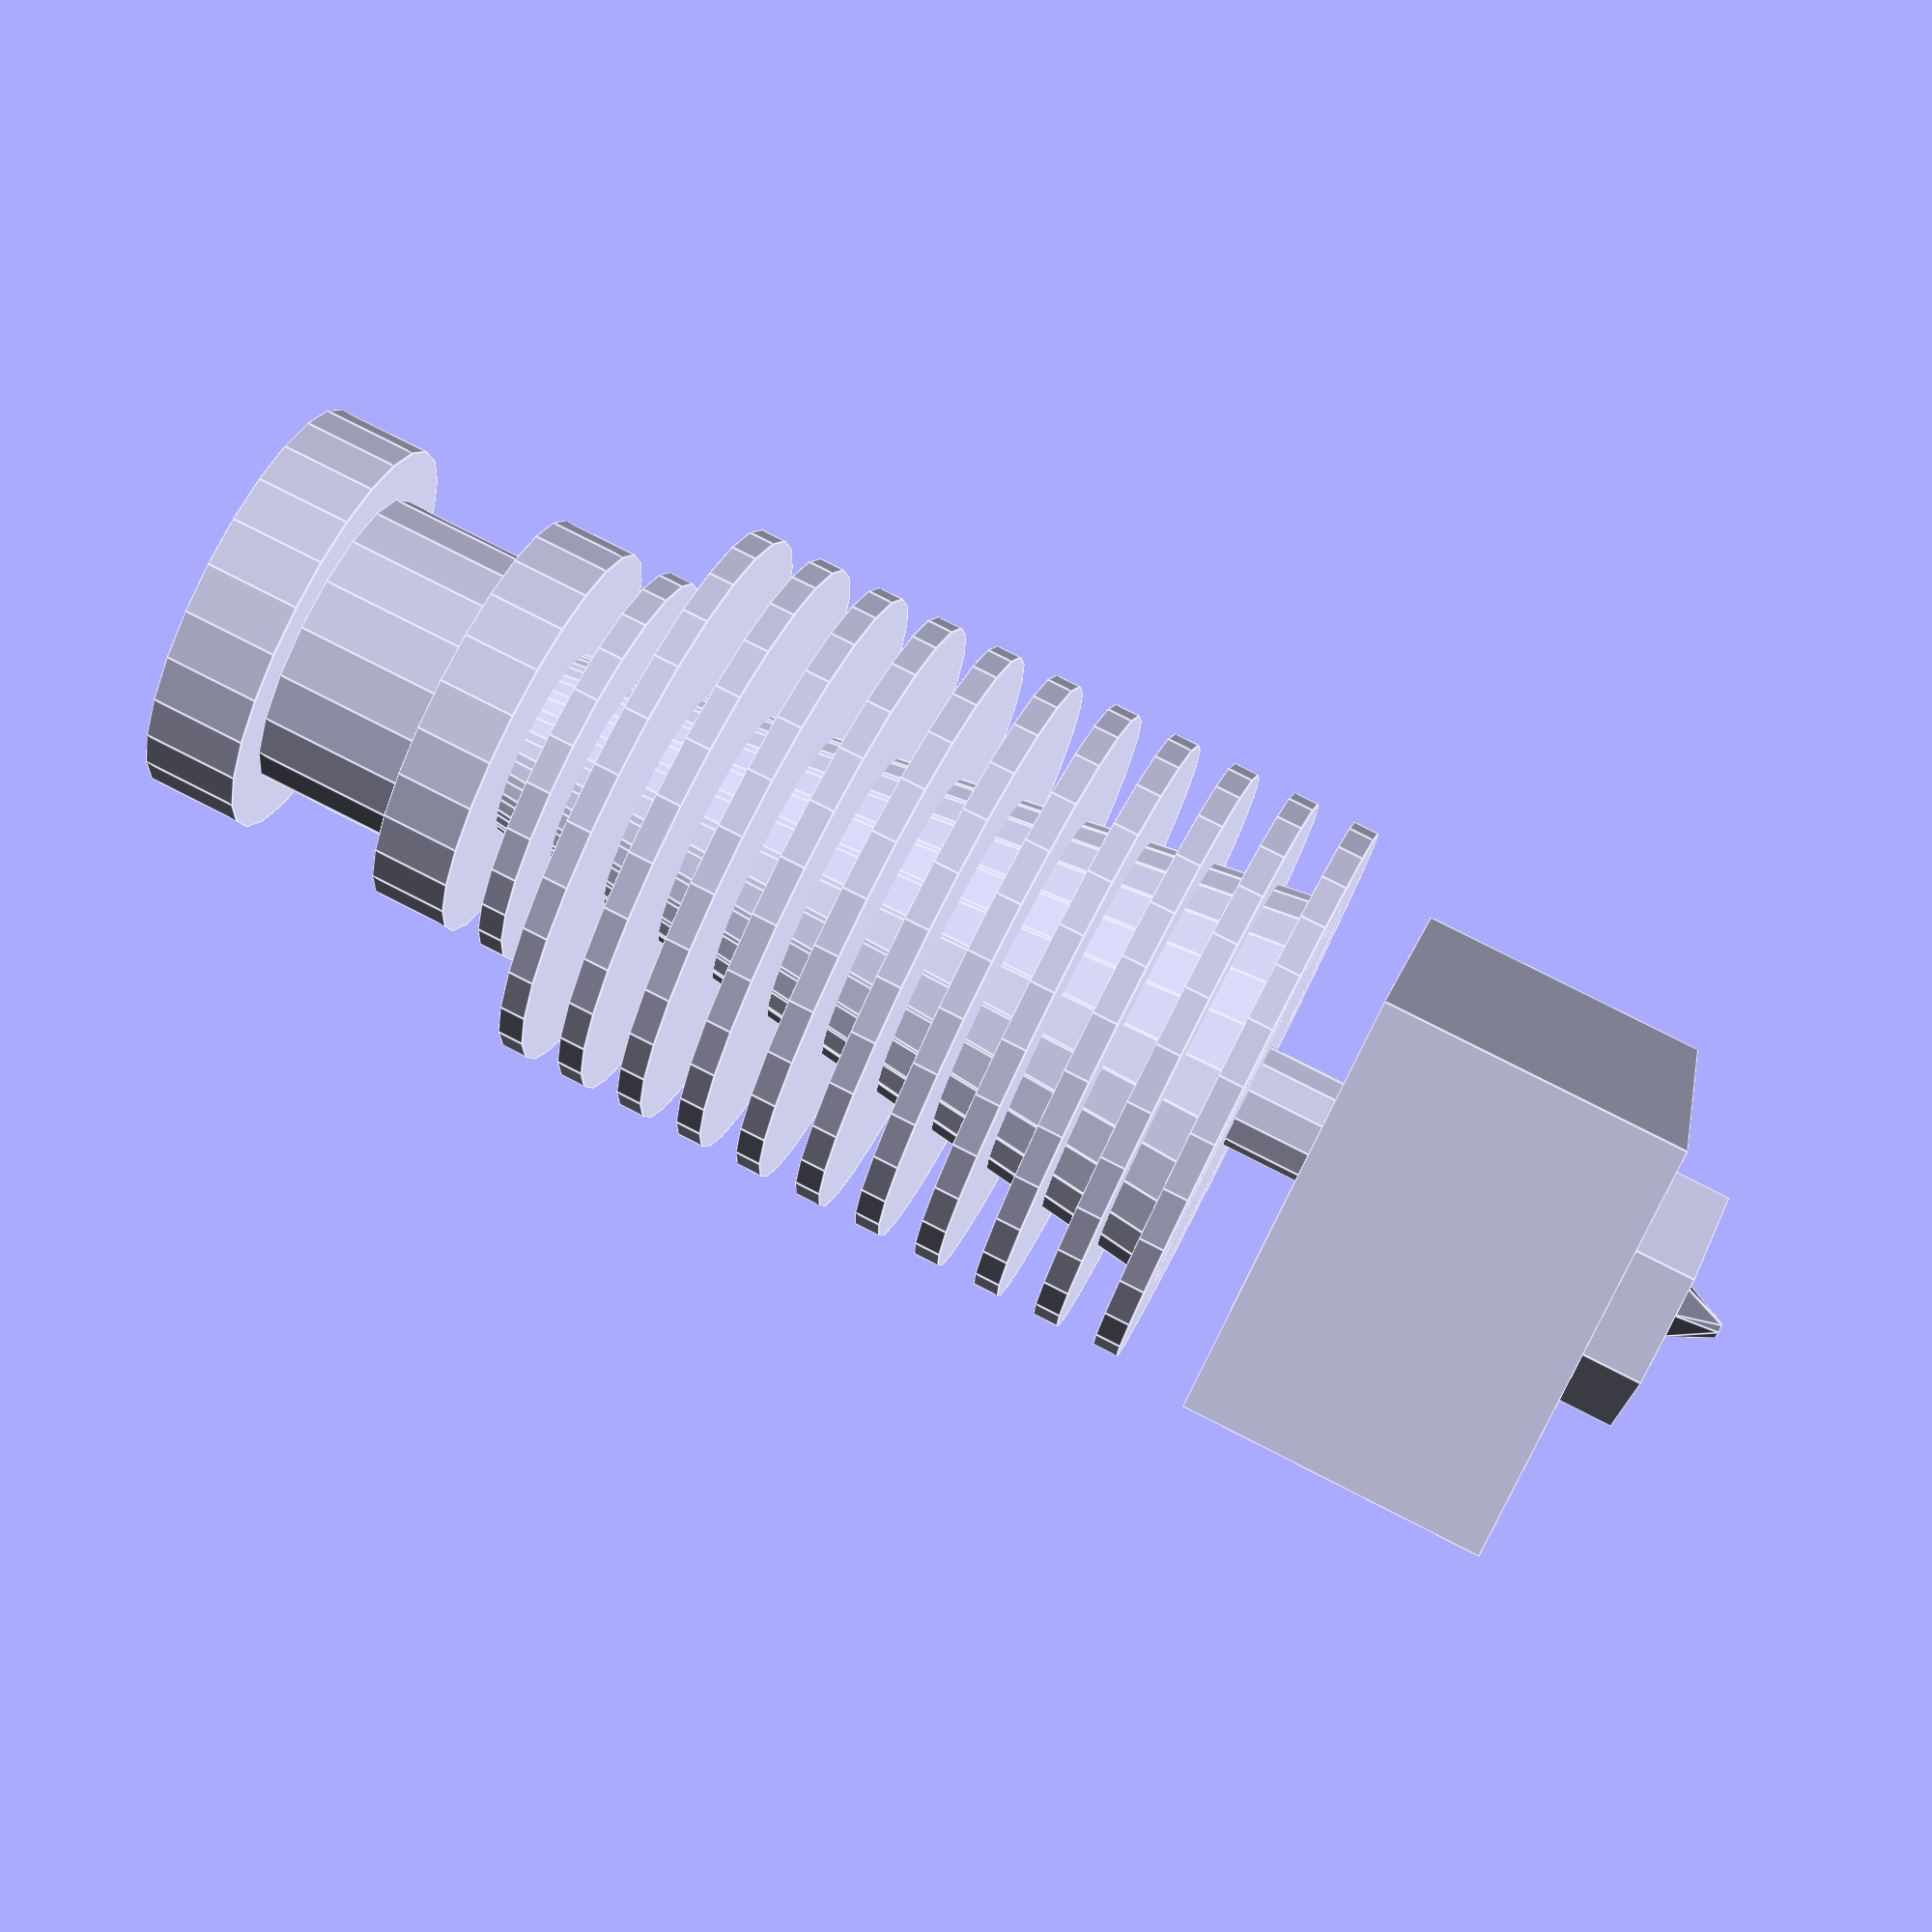
<openscad>
// e3d v6 hotend modelled from these specifications: https://wiki.e3d-online.com/wiki/E3D-v6_Documentation#Engineering_Drawings
module e3d_v6() {

    module heatsink() {

        difference() {
            union() {
                //Fins
                for (i = [0 : 1 : 10]) translate([0, 0, i * 2.5]) cylinder(d=22, h=1);
                translate([0, 0, 27.5]) cylinder(d=16, h=1);

                //Top assembly
                translate([0, 0, 30]) cylinder(d=16, h=3);
                translate([0, 0, 33]) cylinder(d=12, h=6);
                translate([0, 0, 39]) cylinder(d=16, h=3.7);

                //Inner cylinder
                cylinder(d1=16, d2=4.2, h=42);
            }

            //Cut out plastic channel
            translate([0, 0, -21]) cylinder(d=4.2, h=84, $fn=11);
        }
    }

    module nozzle() {
        cylinder(d1=0.63, d2=2.6, h=2, $fn=6);
        translate([0, 0, 2]) cylinder(d=10, h=3, $fn=7);
    }

    module block() {
        cube([23, 16, 11.5], center = true);
    }

    translate([3.5, 0, 0]) nozzle();
    translate([0, 0, 10.75]) block();
    translate([3.5, 0, 19.6]) heatsink();

    //Connect together top and bottom parts
    translate([3.5, 0, 15]) cylinder(d=4.2, h=5, $fn=11);
}

e3d_v6();
</openscad>
<views>
elev=101.0 azim=291.0 roll=63.0 proj=p view=edges
</views>
